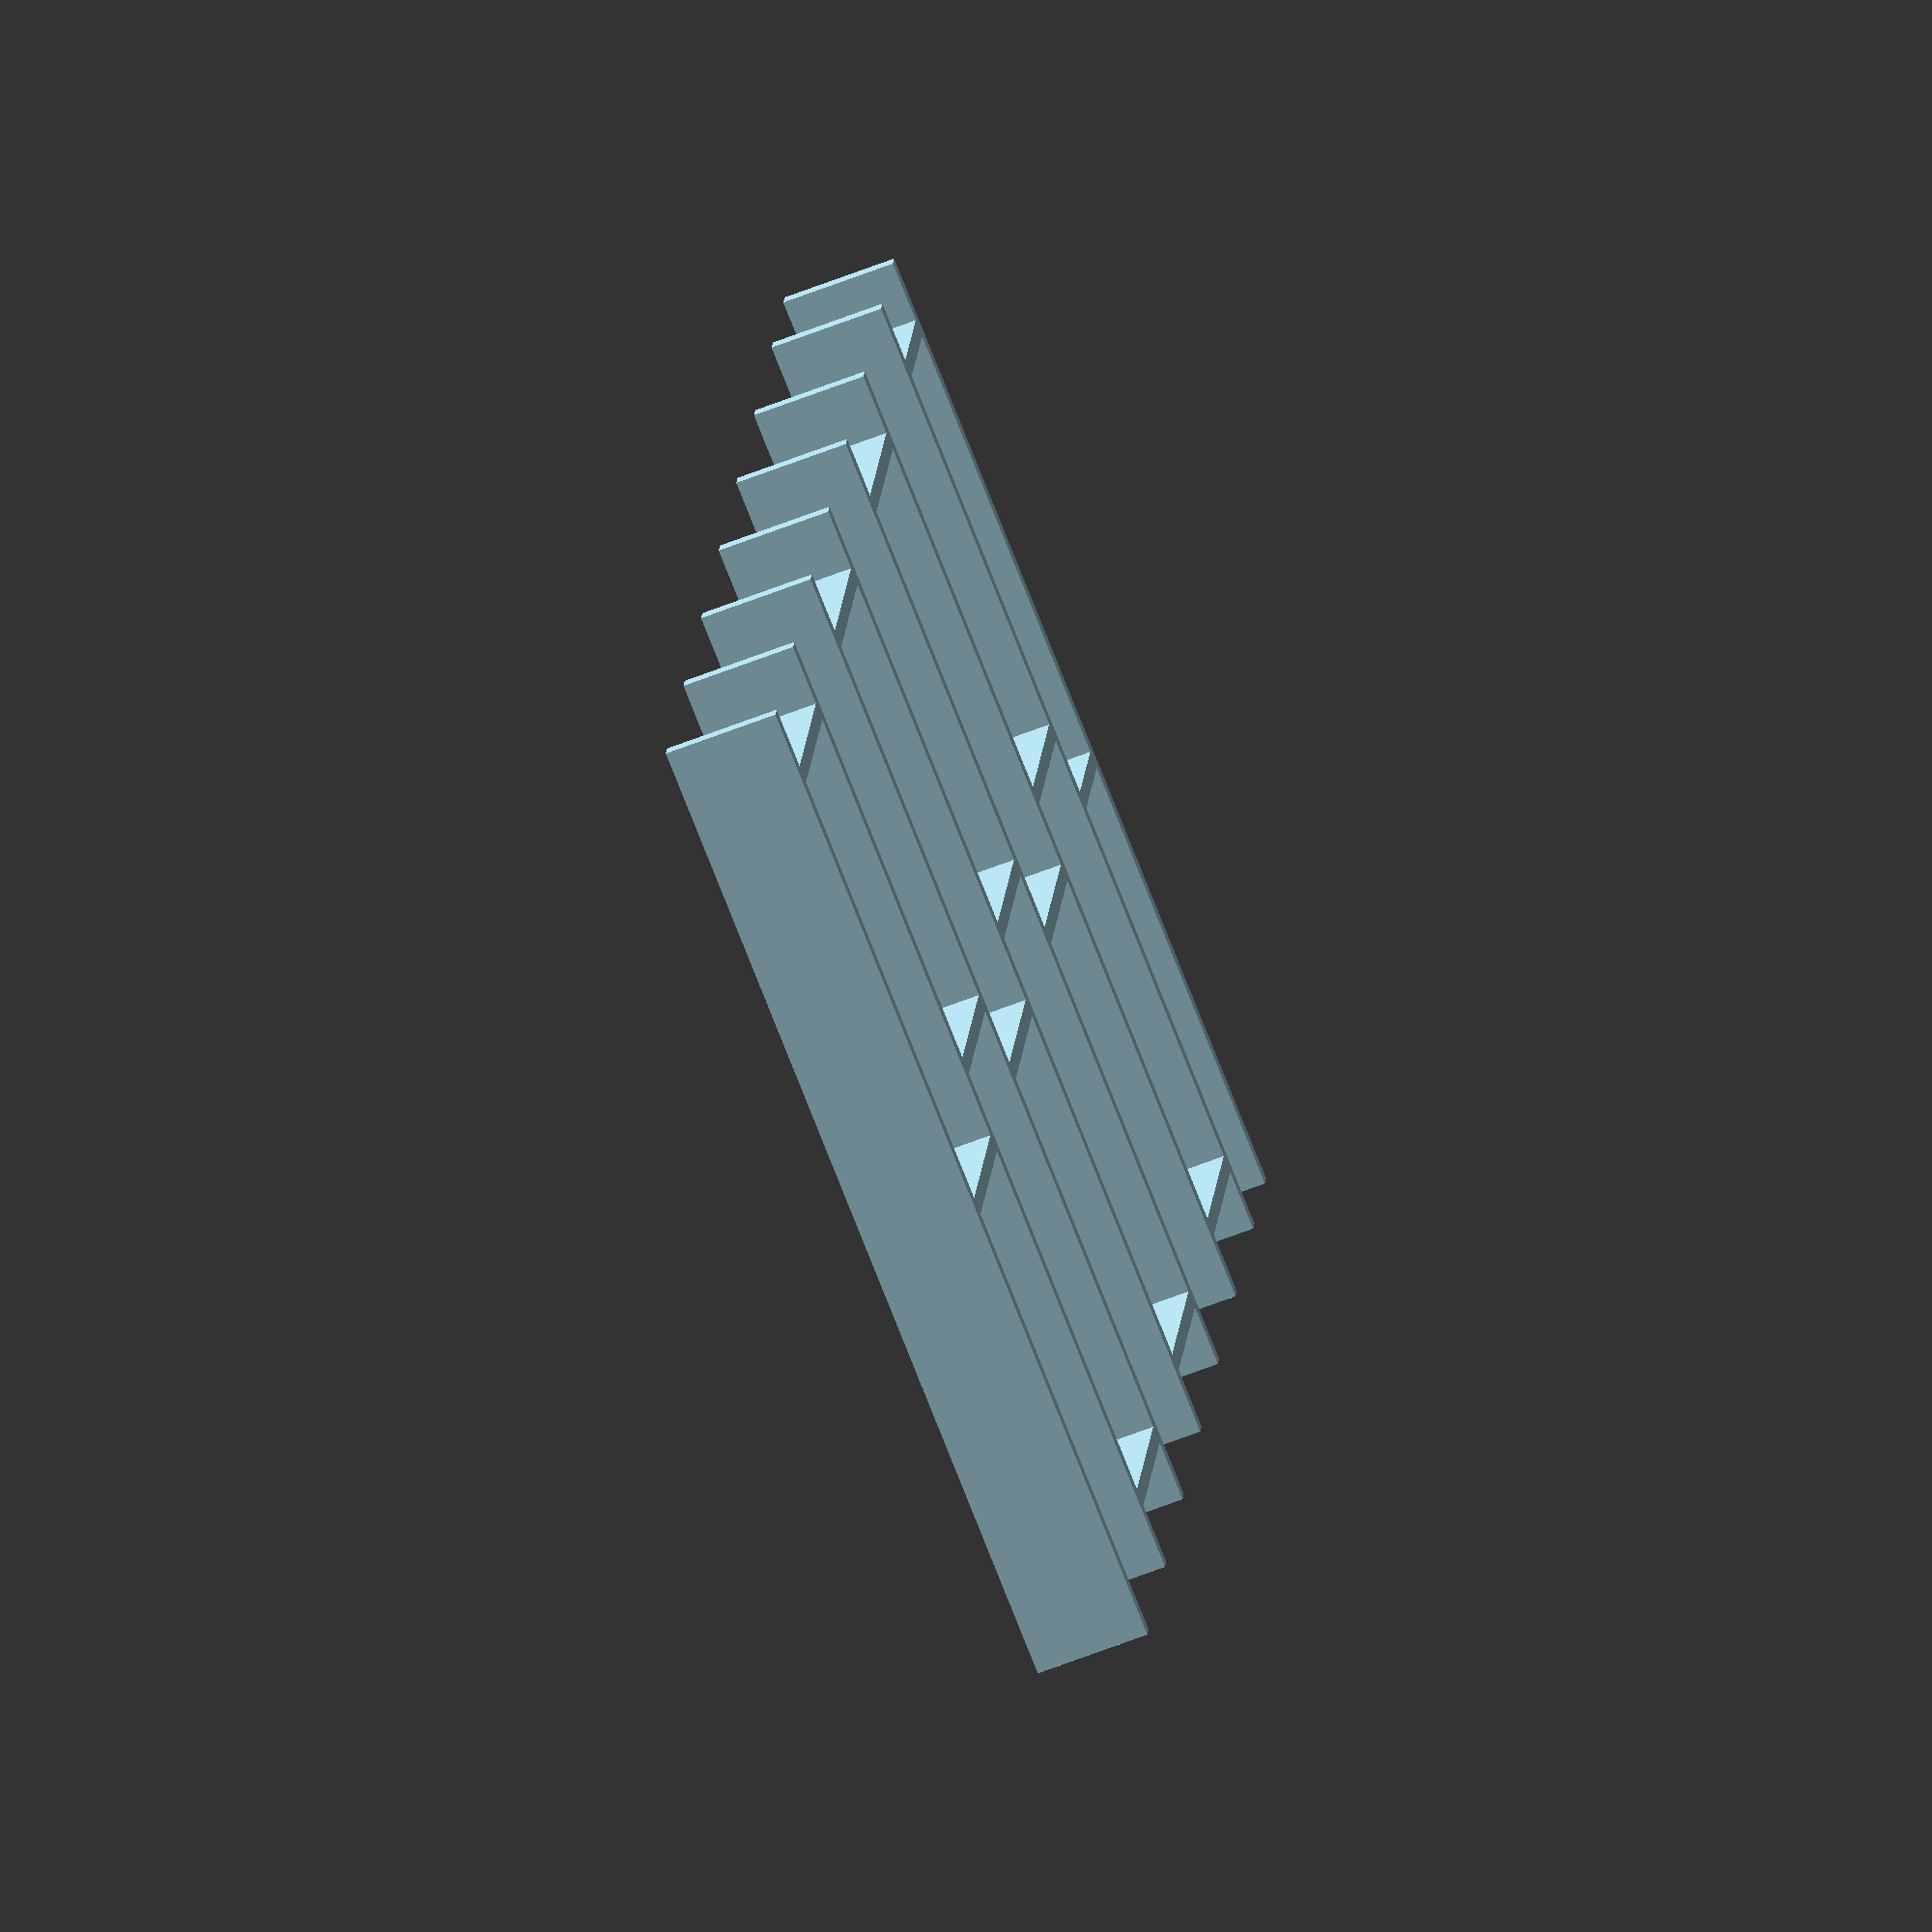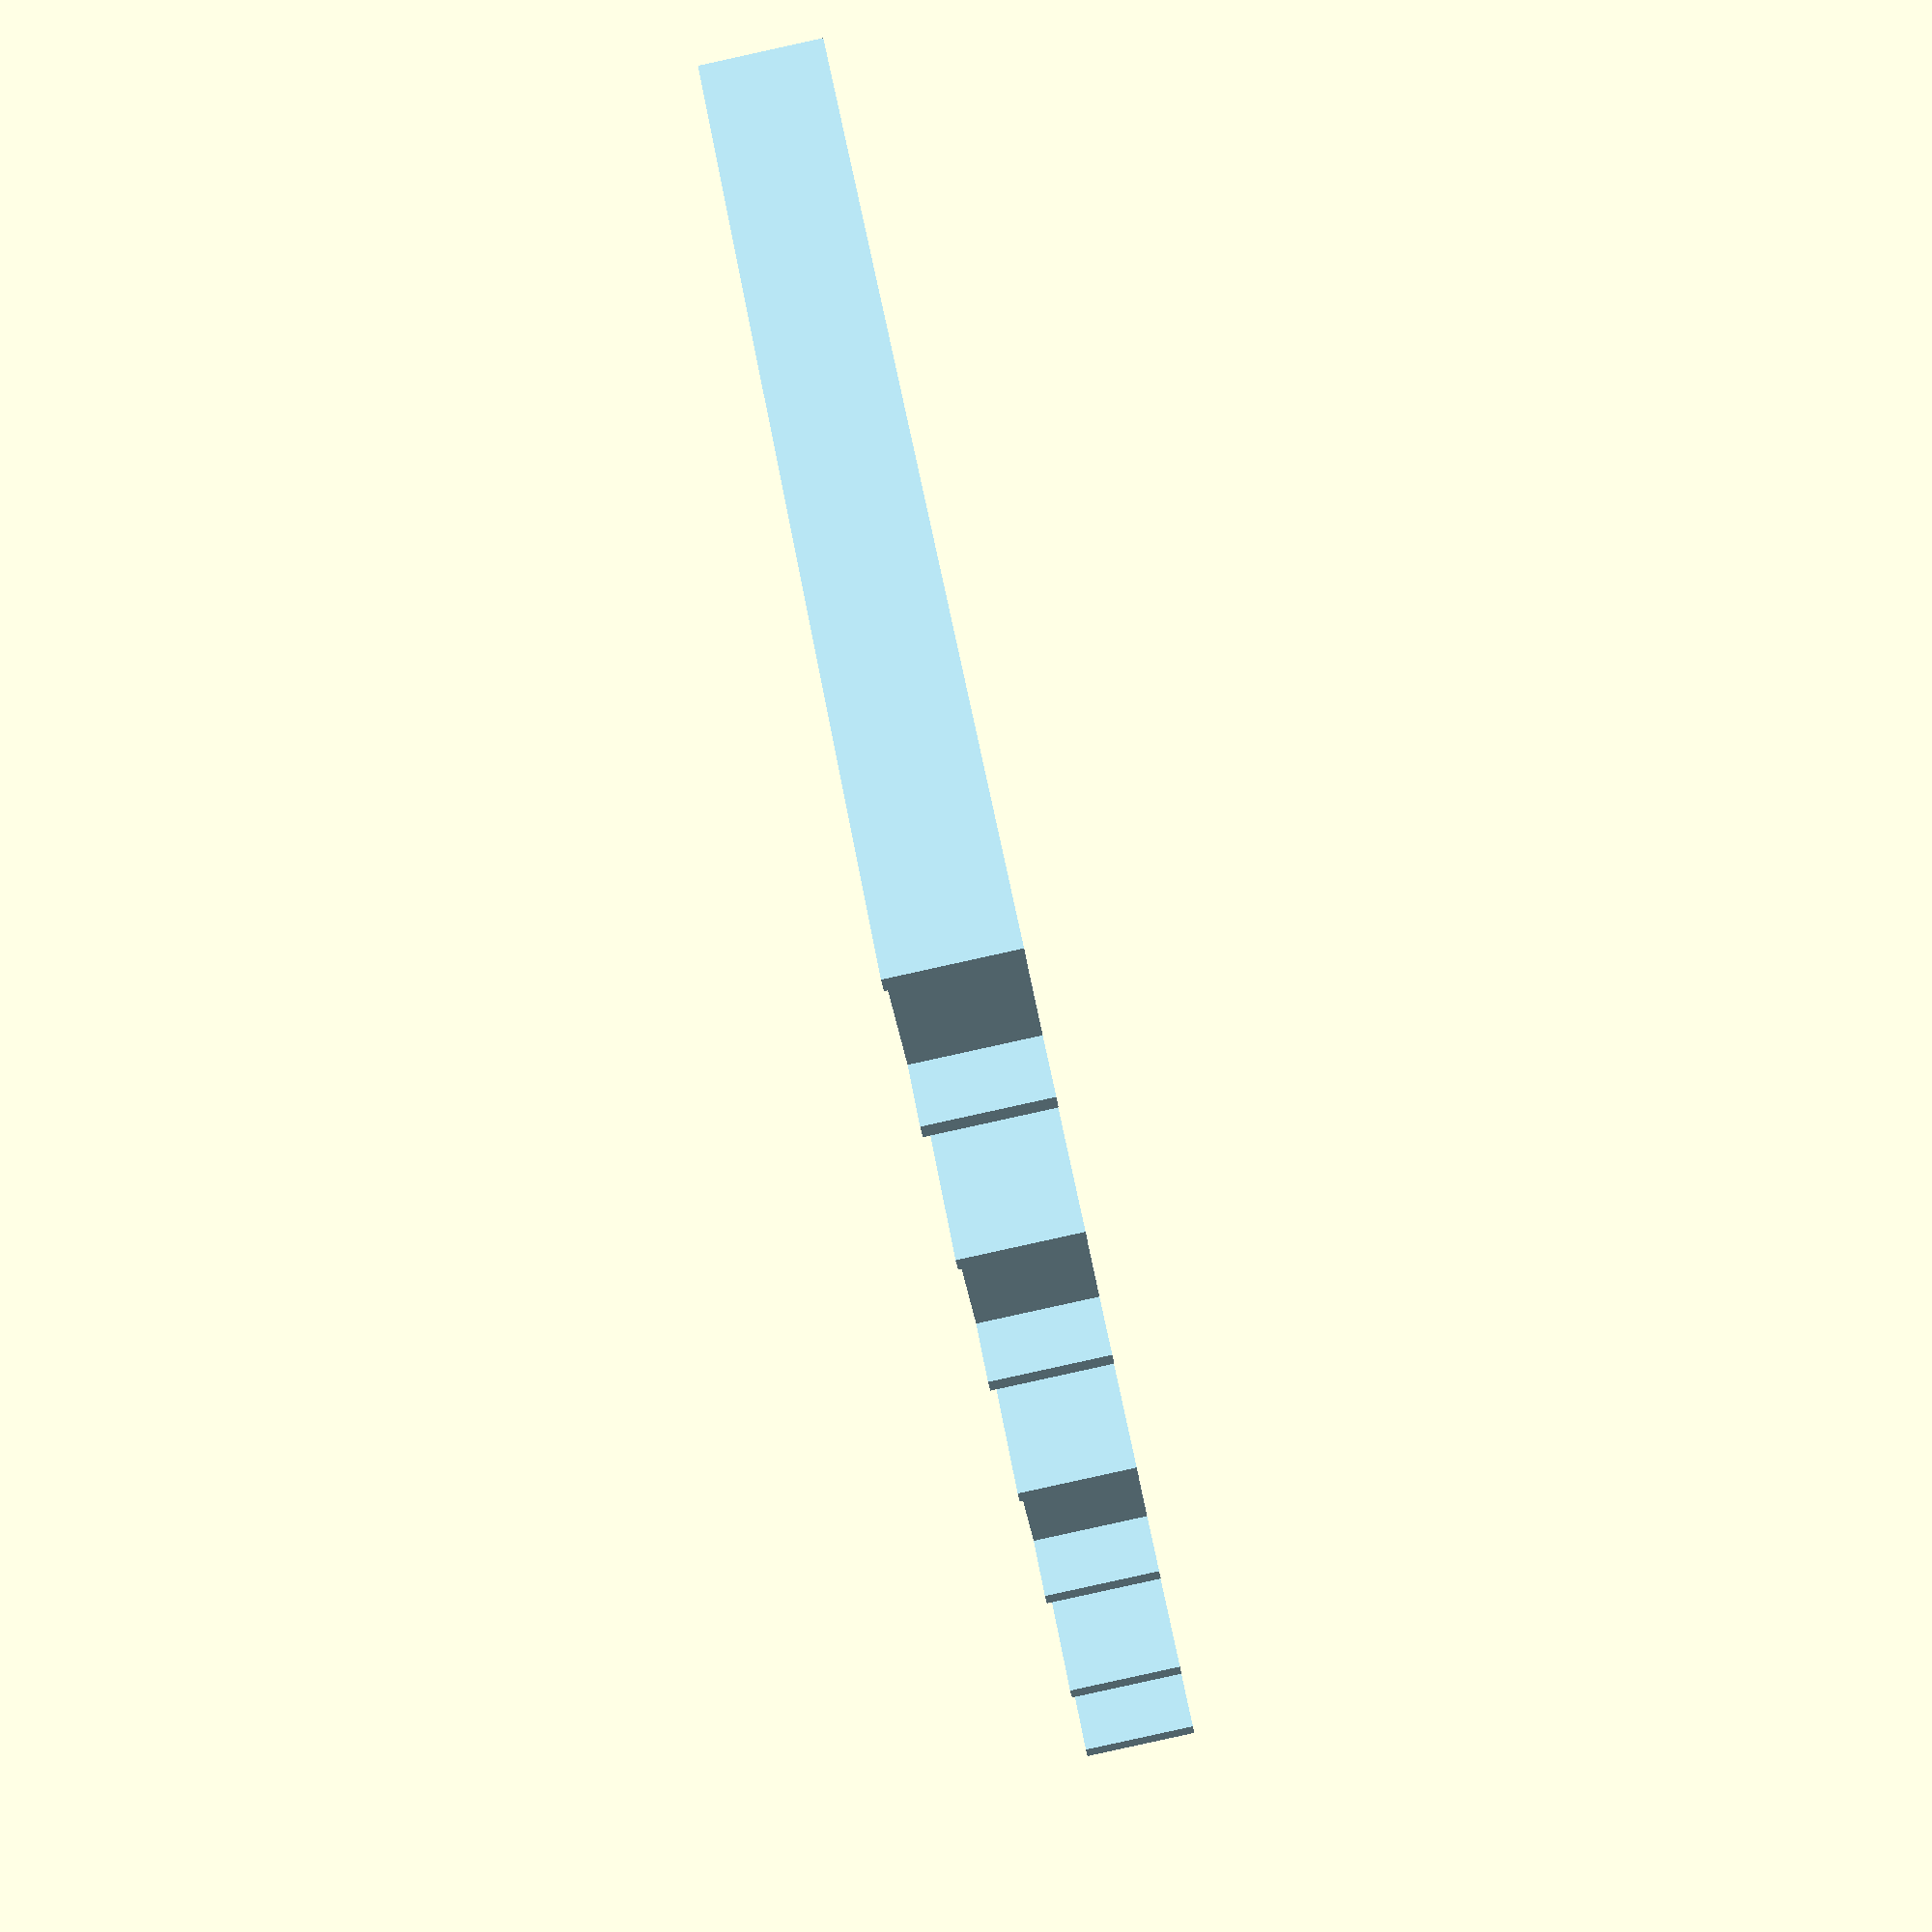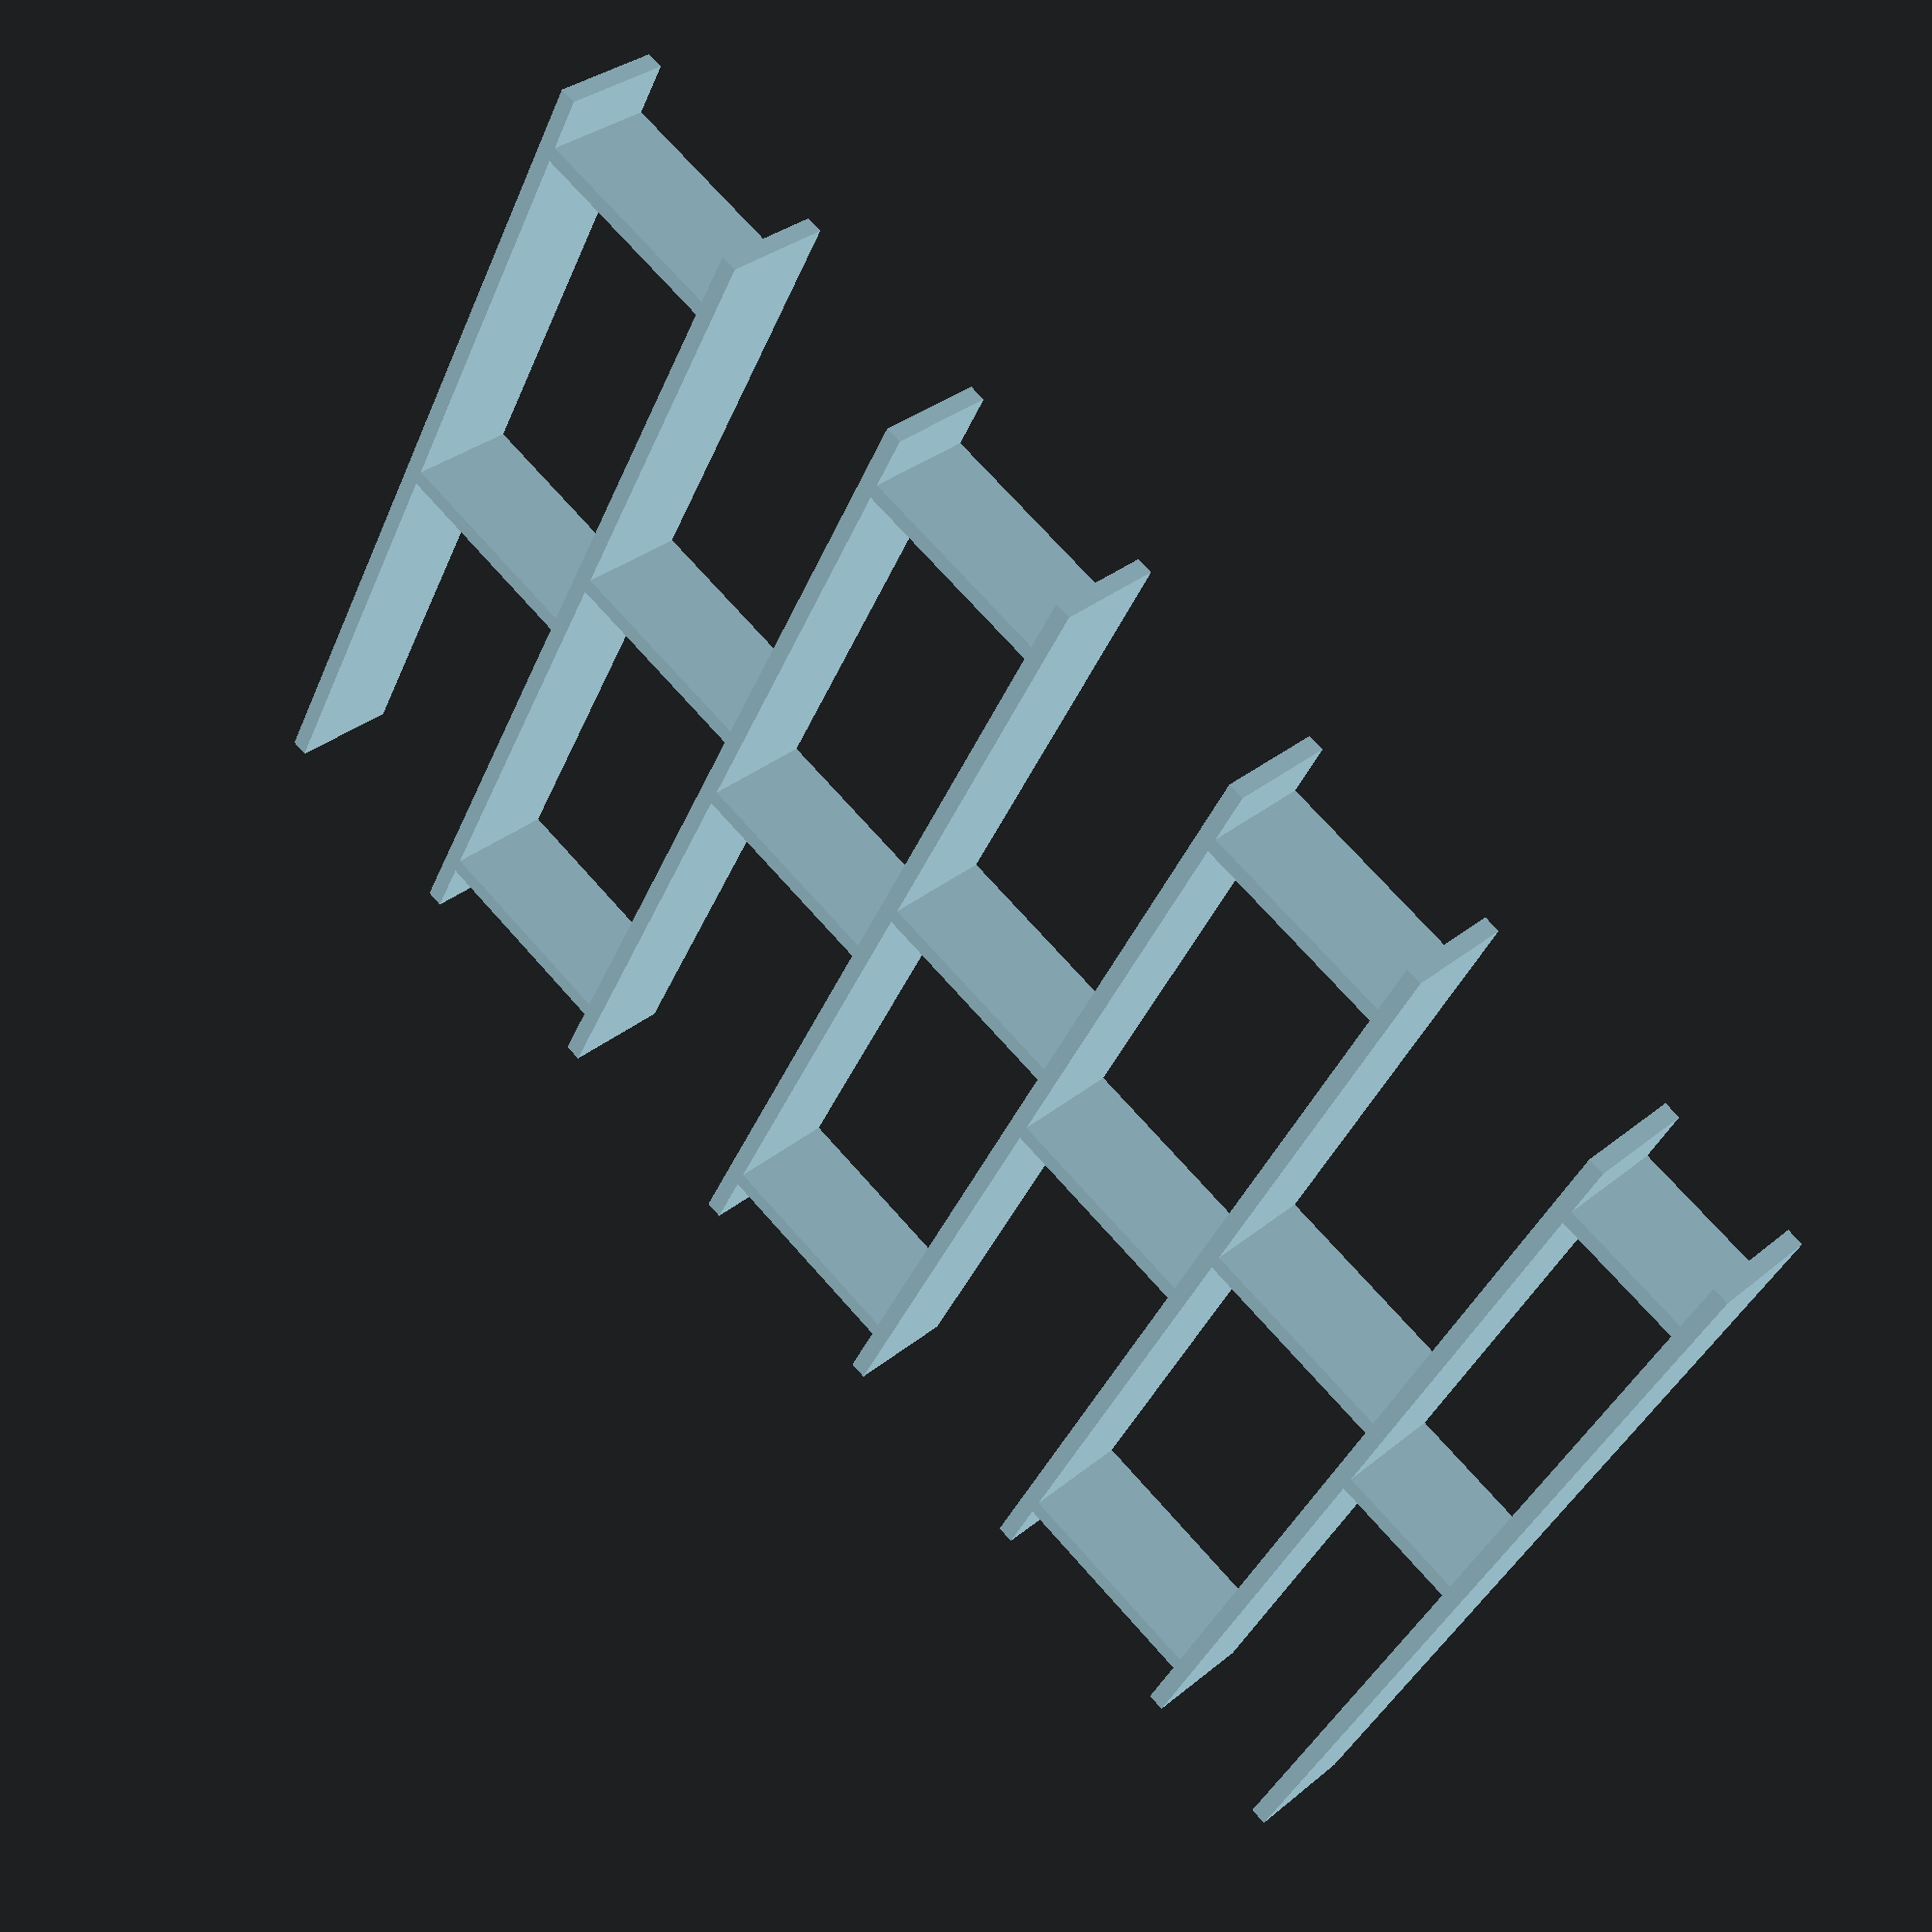
<openscad>
module beam(l, w = 0.095, t = 0.045) {
    echo("beam ", t, w, "length", l);
    color("lightblue")
    rotate([90, 0, 90])
    cube([l, w, t]);
}

module wall(w, h, t, ccx = 0.6, ccy = 1.22) {
    let ( nbrX = ceil(w/ccx)
        , nbrY = floor(h/ccy)
        , yOffset = h - nbrY*ccy - ccy + 0.045
        , xOffset = nbrX*ccx - w
        )
        for (x = [0:nbrX - 1])
            translate([x*ccx, 0, 0])
            union() {
                beam(h, t);
                for (y = [1:nbrY])
                    let ( oy = x % 2 == 0 ? 0 : yOffset
                        , ox = x == nbrX - 1 ? xOffset : 0
                        )
                    translate([0.045, oy + y*ccy, 0])
                    rotate([0, 0, -90])
                    beam(ccx - 0.045 - ox, t);
            }
    // the last beam
    translate([w, 0, 0])
    beam(h, t);
}

wall(4, 2.6, 0.3);
</openscad>
<views>
elev=242.5 azim=101.6 roll=248.2 proj=o view=wireframe
elev=267.1 azim=54.2 roll=77.6 proj=p view=solid
elev=327.3 azim=28.0 roll=41.5 proj=p view=wireframe
</views>
